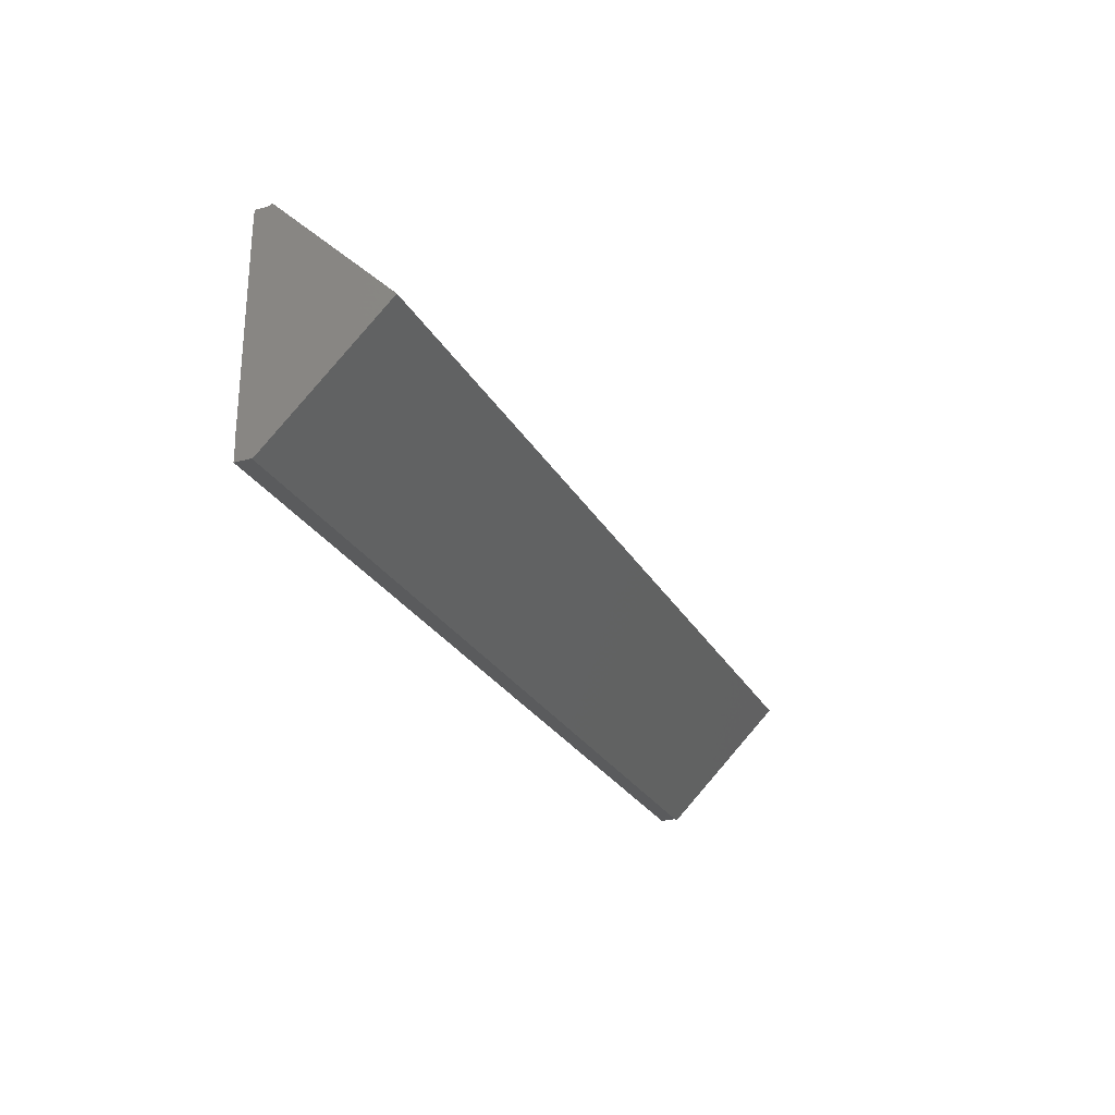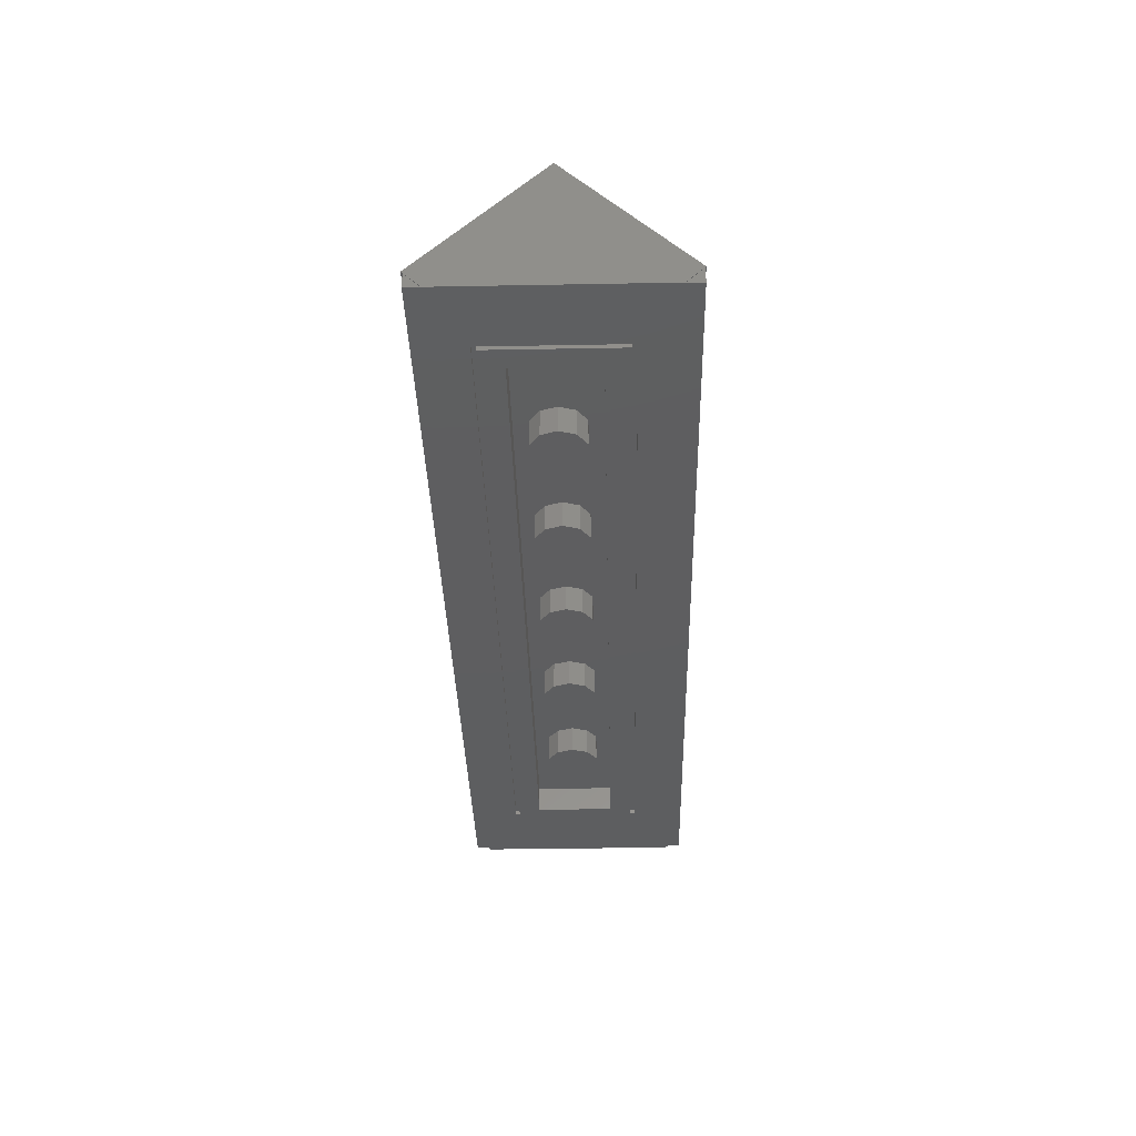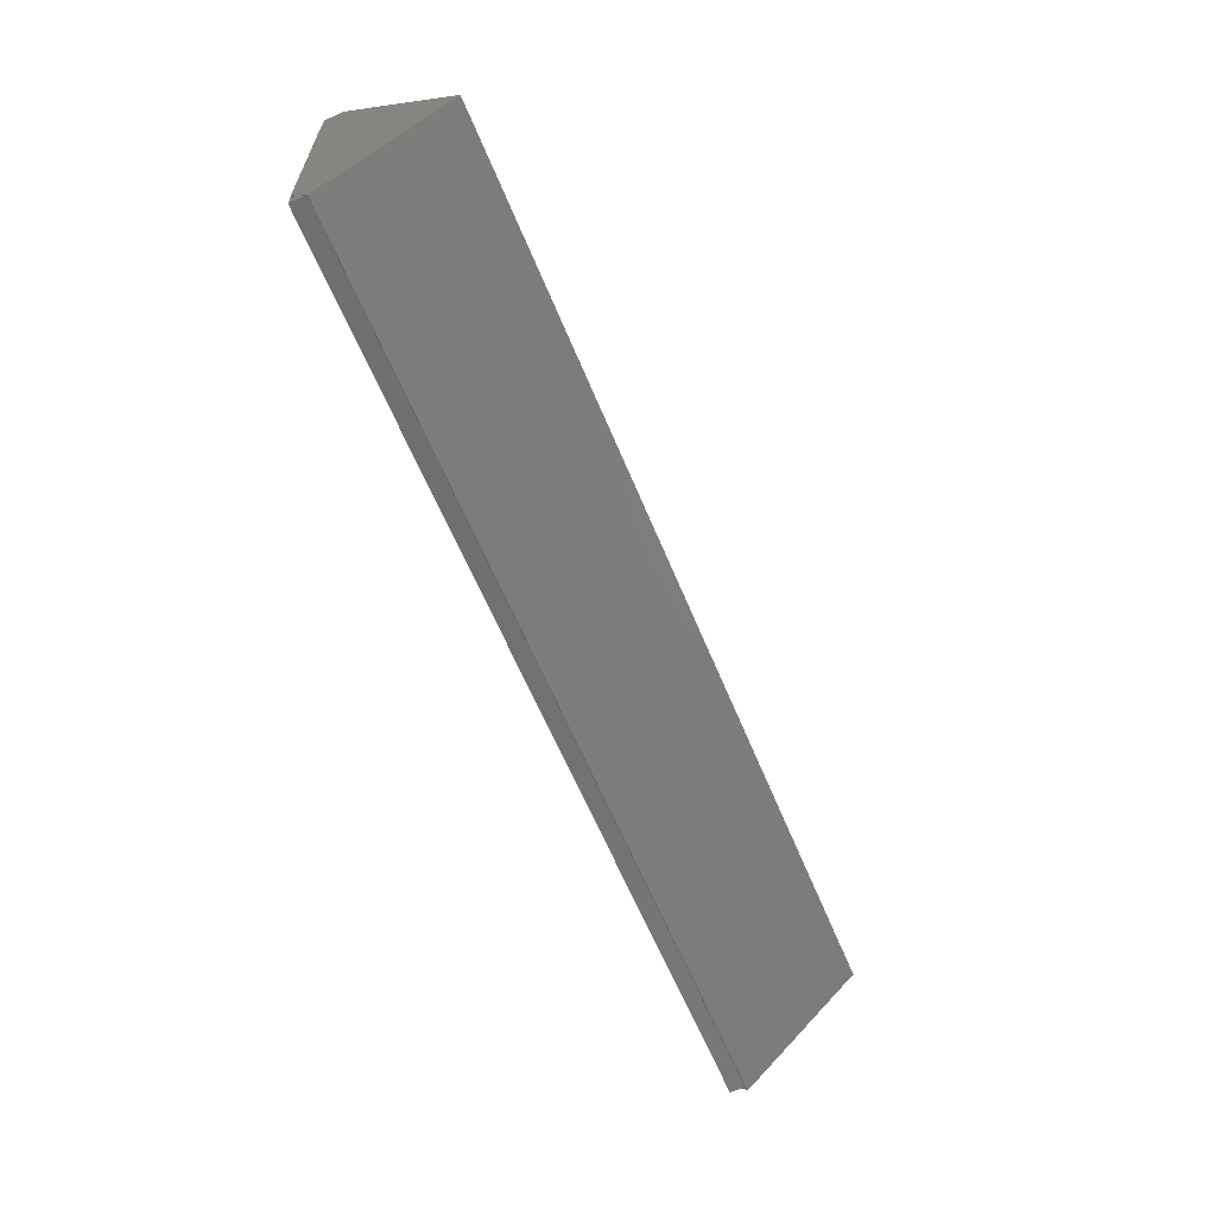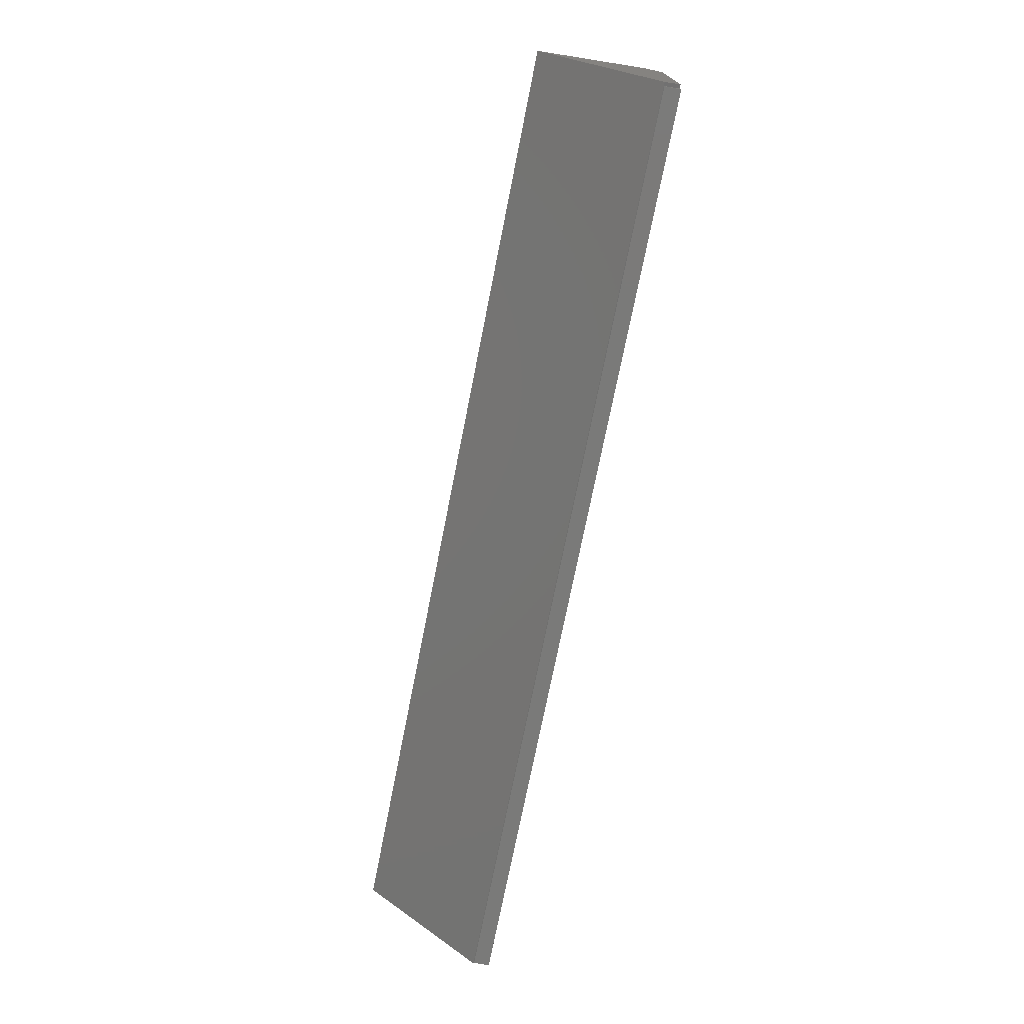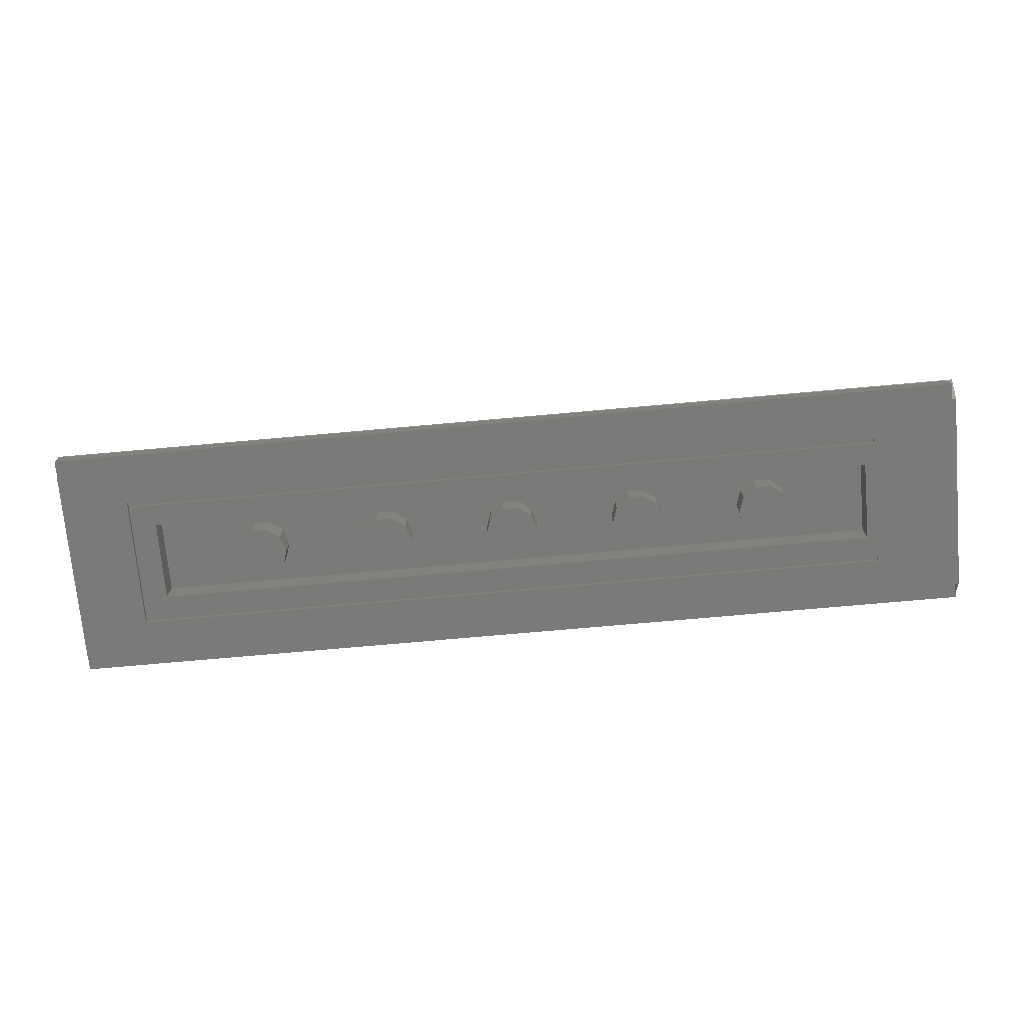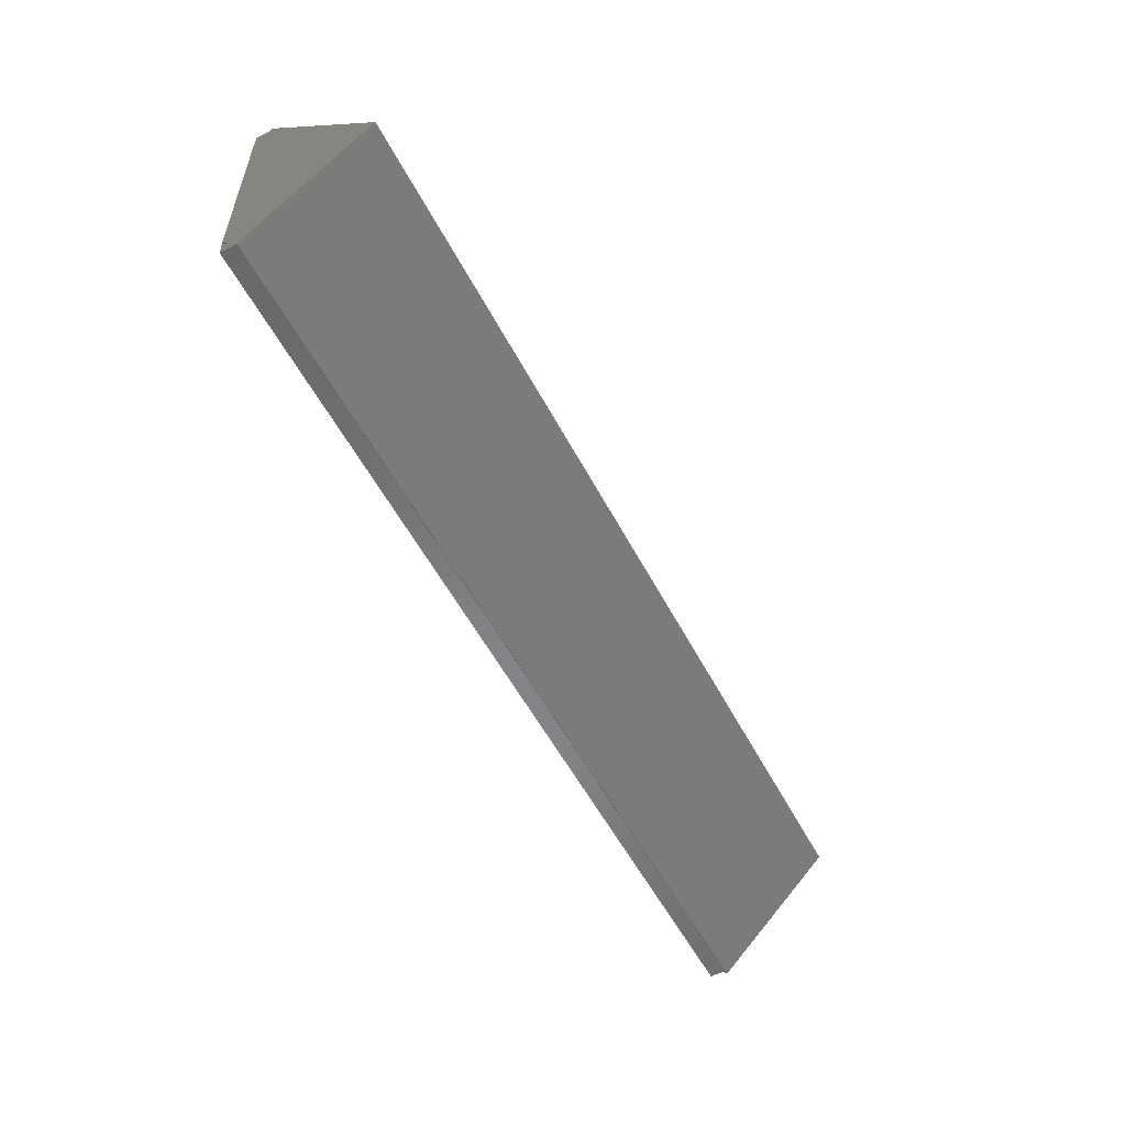
<metadata>
{"format":"stl","ext":"stl","renderer":"f3d","projection":"perspective","resolution":1024,"background":"white","views":[{"elev":-26.0,"azim":-66.9,"up":"+Y"},{"elev":-35.4,"azim":-88.6,"up":"+Z"},{"elev":-61.9,"azim":-67.6,"up":"+Y"},{"elev":-73.1,"azim":78.8,"up":"+Y"},{"elev":-73.2,"azim":5.1,"up":"+Z"},{"elev":-55.1,"azim":-62.6,"up":"+Y"}]}
</metadata>
<code>
# stl→obj: 146 verts, 288 faces
v 55.12 13 1
v -1.125 5.929 8.071
v 55.12 5.929 8.071
v -1.125 13 1
v -1.125 -1.142 1
v 55.12 -1.142 1
v 54.9 -1.1 0.9579
v -1.1 -1.1 0.9579
v -1.125 -0.1421 1.204e-16
v -1.1 -0.1421 1.173e-16
v 55.12 -0.1421 -6.768e-15
v 54.9 -0.1421 -6.741e-15
v -1.125 12 1.607e-15
v 55.12 12 -5.281e-15
v 54.9 12.9 0.9
v 54.9 12 -5.254e-15
v -1.1 12.9 0.9
v -1.1 12 1.604e-15
v 54.9 -1.1 -6.858e-15
v 50 2 -5.878e-15
v -1.1 -1.1 -2.712e-32
v 3 2 -1.225e-16
v 50 10 -4.899e-15
v 54.9 12.9 -5.144e-15
v -1.1 12.9 1.715e-15
v 3 10 8.573e-16
v 3 2 0.254
v 3 10 0.254
v 50 9.746 0
v 50 10 0.254
v 50 2.254 0
v 50 2.254 0.254
v 50 2 0.254
v 50 9.746 0.254
v 3.254 2.254 0.254
v 3.254 9.746 0.254
v 3.254 2.254 0
v 3.254 9.746 0
v 4.6 3.6 1.6
v 4.6 8.4 0
v 4.6 8.4 1.6
v 4.6 3.6 0
v 49.4 3.6 1.6
v 44.6 6 1.6
v 49.4 8.4 1.6
v 44.29 5.06 1.6
v 43.49 4.478 1.6
v 42.51 4.478 1.6
v 41.71 5.06 1.6
v 36.6 6 1.6
v 41.4 6 1.6
v 36.29 5.06 1.6
v 35.49 4.478 1.6
v 34.51 4.478 1.6
v 33.71 5.06 1.6
v 28.6 6 1.6
v 33.4 6 1.6
v 28.29 5.06 1.6
v 27.49 4.478 1.6
v 26.51 4.478 1.6
v 25.71 5.06 1.6
v 20.6 6 1.6
v 25.4 6 1.6
v 20.29 5.06 1.6
v 19.49 4.478 1.6
v 17.71 5.06 1.6
v 12.6 6 1.6
v 17.4 6 1.6
v 12.29 5.06 1.6
v 18.51 4.478 1.6
v 11.49 4.478 1.6
v 9.706 5.06 1.6
v 9.4 6 1.6
v 10.51 4.478 1.6
v 44.29 6.94 1.6
v 43.49 7.522 1.6
v 42.51 7.522 1.6
v 41.71 6.94 1.6
v 36.29 6.94 1.6
v 35.49 7.522 1.6
v 34.51 7.522 1.6
v 33.71 6.94 1.6
v 28.29 6.94 1.6
v 27.49 7.522 1.6
v 26.51 7.522 1.6
v 25.71 6.94 1.6
v 20.29 6.94 1.6
v 19.49 7.522 1.6
v 18.51 7.522 1.6
v 17.71 6.94 1.6
v 12.29 6.94 1.6
v 11.49 7.522 1.6
v 10.51 7.522 1.6
v 9.706 6.94 1.6
v 49.4 3.6 0
v 49.4 8.4 0
v 12.29 6.94 0
v 12.6 6 0
v 10.51 7.522 0
v 9.706 6.94 0
v 11.49 7.522 0
v 9.4 6 0
v 12.29 5.06 0
v 11.49 4.478 0
v 10.51 4.478 0
v 9.706 5.06 0
v 20.29 6.94 0
v 20.6 6 0
v 18.51 7.522 0
v 17.71 6.94 0
v 19.49 7.522 0
v 17.4 6 0
v 20.29 5.06 0
v 19.49 4.478 0
v 18.51 4.478 0
v 17.71 5.06 0
v 28.29 6.94 0
v 28.6 6 0
v 26.51 7.522 0
v 25.71 6.94 0
v 27.49 7.522 0
v 25.4 6 0
v 28.29 5.06 0
v 27.49 4.478 0
v 26.51 4.478 0
v 25.71 5.06 0
v 36.29 6.94 0
v 36.6 6 0
v 34.51 7.522 0
v 33.71 6.94 0
v 35.49 7.522 0
v 33.4 6 0
v 36.29 5.06 0
v 35.49 4.478 0
v 34.51 4.478 0
v 33.71 5.06 0
v 44.29 6.94 0
v 44.6 6 0
v 42.51 7.522 0
v 41.71 6.94 0
v 43.49 7.522 0
v 41.4 6 0
v 44.29 5.06 0
v 43.49 4.478 0
v 42.51 4.478 0
v 41.71 5.06 0
f 1 2 3
f 2 1 4
f 5 3 2
f 3 5 6
f 7 5 8
f 9 8 5
f 8 9 10
f 5 7 6
f 11 7 12
f 7 11 6
f 13 2 4
f 9 2 13
f 2 9 5
f 3 14 1
f 3 11 14
f 11 3 6
f 1 15 4
f 14 15 1
f 15 14 16
f 17 4 15
f 17 13 4
f 13 17 18
f 19 20 12
f 21 20 19
f 10 22 21
f 20 21 22
f 20 16 12
f 16 20 23
f 16 23 24
f 25 23 26
f 18 22 10
f 22 18 26
f 25 26 18
f 23 25 24
f 11 16 14
f 16 11 12
f 9 18 10
f 18 9 13
f 15 25 17
f 25 15 24
f 21 7 8
f 7 21 19
f 25 18 17
f 10 21 8
f 15 16 24
f 7 19 12
f 27 26 28
f 26 27 22
f 23 29 30
f 23 31 29
f 20 31 23
f 20 32 31
f 32 20 33
f 30 29 34
f 33 22 27
f 22 33 20
f 26 30 28
f 30 26 23
f 33 35 32
f 35 27 36
f 27 35 33
f 36 30 34
f 36 28 30
f 28 36 27
f 37 36 38
f 36 37 35
f 37 32 35
f 32 37 31
f 29 36 34
f 36 29 38
f 39 40 41
f 40 39 42
f 43 44 45
f 43 46 44
f 43 47 46
f 43 48 47
f 49 50 51
f 52 49 48
f 49 52 50
f 53 48 43
f 48 53 52
f 43 54 53
f 55 56 57
f 58 55 54
f 55 58 56
f 54 59 58
f 43 59 54
f 43 60 59
f 61 62 63
f 64 61 60
f 61 64 62
f 60 65 64
f 39 60 43
f 60 39 65
f 66 67 68
f 69 66 70
f 66 69 67
f 70 71 69
f 65 39 70
f 70 39 71
f 72 39 73
f 74 39 72
f 71 39 74
f 75 45 44
f 76 45 75
f 77 45 76
f 50 78 51
f 79 78 50
f 78 79 77
f 80 77 79
f 77 80 45
f 81 45 80
f 56 82 57
f 83 82 56
f 82 83 81
f 84 81 83
f 84 45 81
f 85 45 84
f 62 86 63
f 87 86 62
f 86 87 85
f 88 85 87
f 41 85 88
f 41 88 89
f 67 90 68
f 91 90 67
f 90 91 89
f 92 89 91
f 41 89 92
f 41 92 93
f 41 73 39
f 73 41 94
f 85 41 45
f 94 41 93
f 95 45 96
f 45 95 43
f 40 45 41
f 45 40 96
f 95 39 43
f 39 95 42
f 31 95 29
f 31 42 95
f 42 37 40
f 37 42 31
f 96 29 95
f 40 29 96
f 40 38 29
f 38 40 37
f 67 97 91
f 97 67 98
f 99 94 93
f 94 99 100
f 97 92 91
f 92 97 101
f 102 94 100
f 94 102 73
f 103 97 98
f 104 97 103
f 104 101 97
f 105 101 104
f 105 99 101
f 106 99 105
f 106 100 99
f 100 106 102
f 101 93 92
f 93 101 99
f 106 73 102
f 73 106 72
f 106 74 72
f 74 106 105
f 104 69 71
f 69 104 103
f 69 98 67
f 98 69 103
f 105 71 74
f 71 105 104
f 62 107 87
f 107 62 108
f 109 90 89
f 90 109 110
f 107 88 87
f 88 107 111
f 112 90 110
f 90 112 68
f 113 107 108
f 114 107 113
f 114 111 107
f 115 111 114
f 115 109 111
f 116 109 115
f 116 110 109
f 110 116 112
f 111 89 88
f 89 111 109
f 116 68 112
f 68 116 66
f 116 70 66
f 70 116 115
f 114 64 65
f 64 114 113
f 64 108 62
f 108 64 113
f 115 65 70
f 65 115 114
f 56 117 83
f 117 56 118
f 119 86 85
f 86 119 120
f 117 84 83
f 84 117 121
f 122 86 120
f 86 122 63
f 123 117 118
f 124 117 123
f 124 121 117
f 125 121 124
f 125 119 121
f 126 119 125
f 126 120 119
f 120 126 122
f 121 85 84
f 85 121 119
f 126 63 122
f 63 126 61
f 126 60 61
f 60 126 125
f 124 58 59
f 58 124 123
f 58 118 56
f 118 58 123
f 125 59 60
f 59 125 124
f 50 127 79
f 127 50 128
f 129 82 81
f 82 129 130
f 127 80 79
f 80 127 131
f 132 82 130
f 82 132 57
f 133 127 128
f 134 127 133
f 134 131 127
f 135 131 134
f 135 129 131
f 136 129 135
f 136 130 129
f 130 136 132
f 52 128 50
f 128 52 133
f 131 81 80
f 81 131 129
f 136 57 132
f 57 136 55
f 136 54 55
f 54 136 135
f 134 52 53
f 52 134 133
f 135 53 54
f 53 135 134
f 44 137 75
f 137 44 138
f 139 78 77
f 78 139 140
f 137 76 75
f 76 137 141
f 142 78 140
f 78 142 51
f 143 137 138
f 144 137 143
f 144 141 137
f 145 141 144
f 145 139 141
f 146 139 145
f 146 140 139
f 140 146 142
f 46 138 44
f 138 46 143
f 141 77 76
f 77 141 139
f 146 51 142
f 51 146 49
f 146 48 49
f 48 146 145
f 144 46 47
f 46 144 143
f 145 47 48
f 47 145 144

</code>
